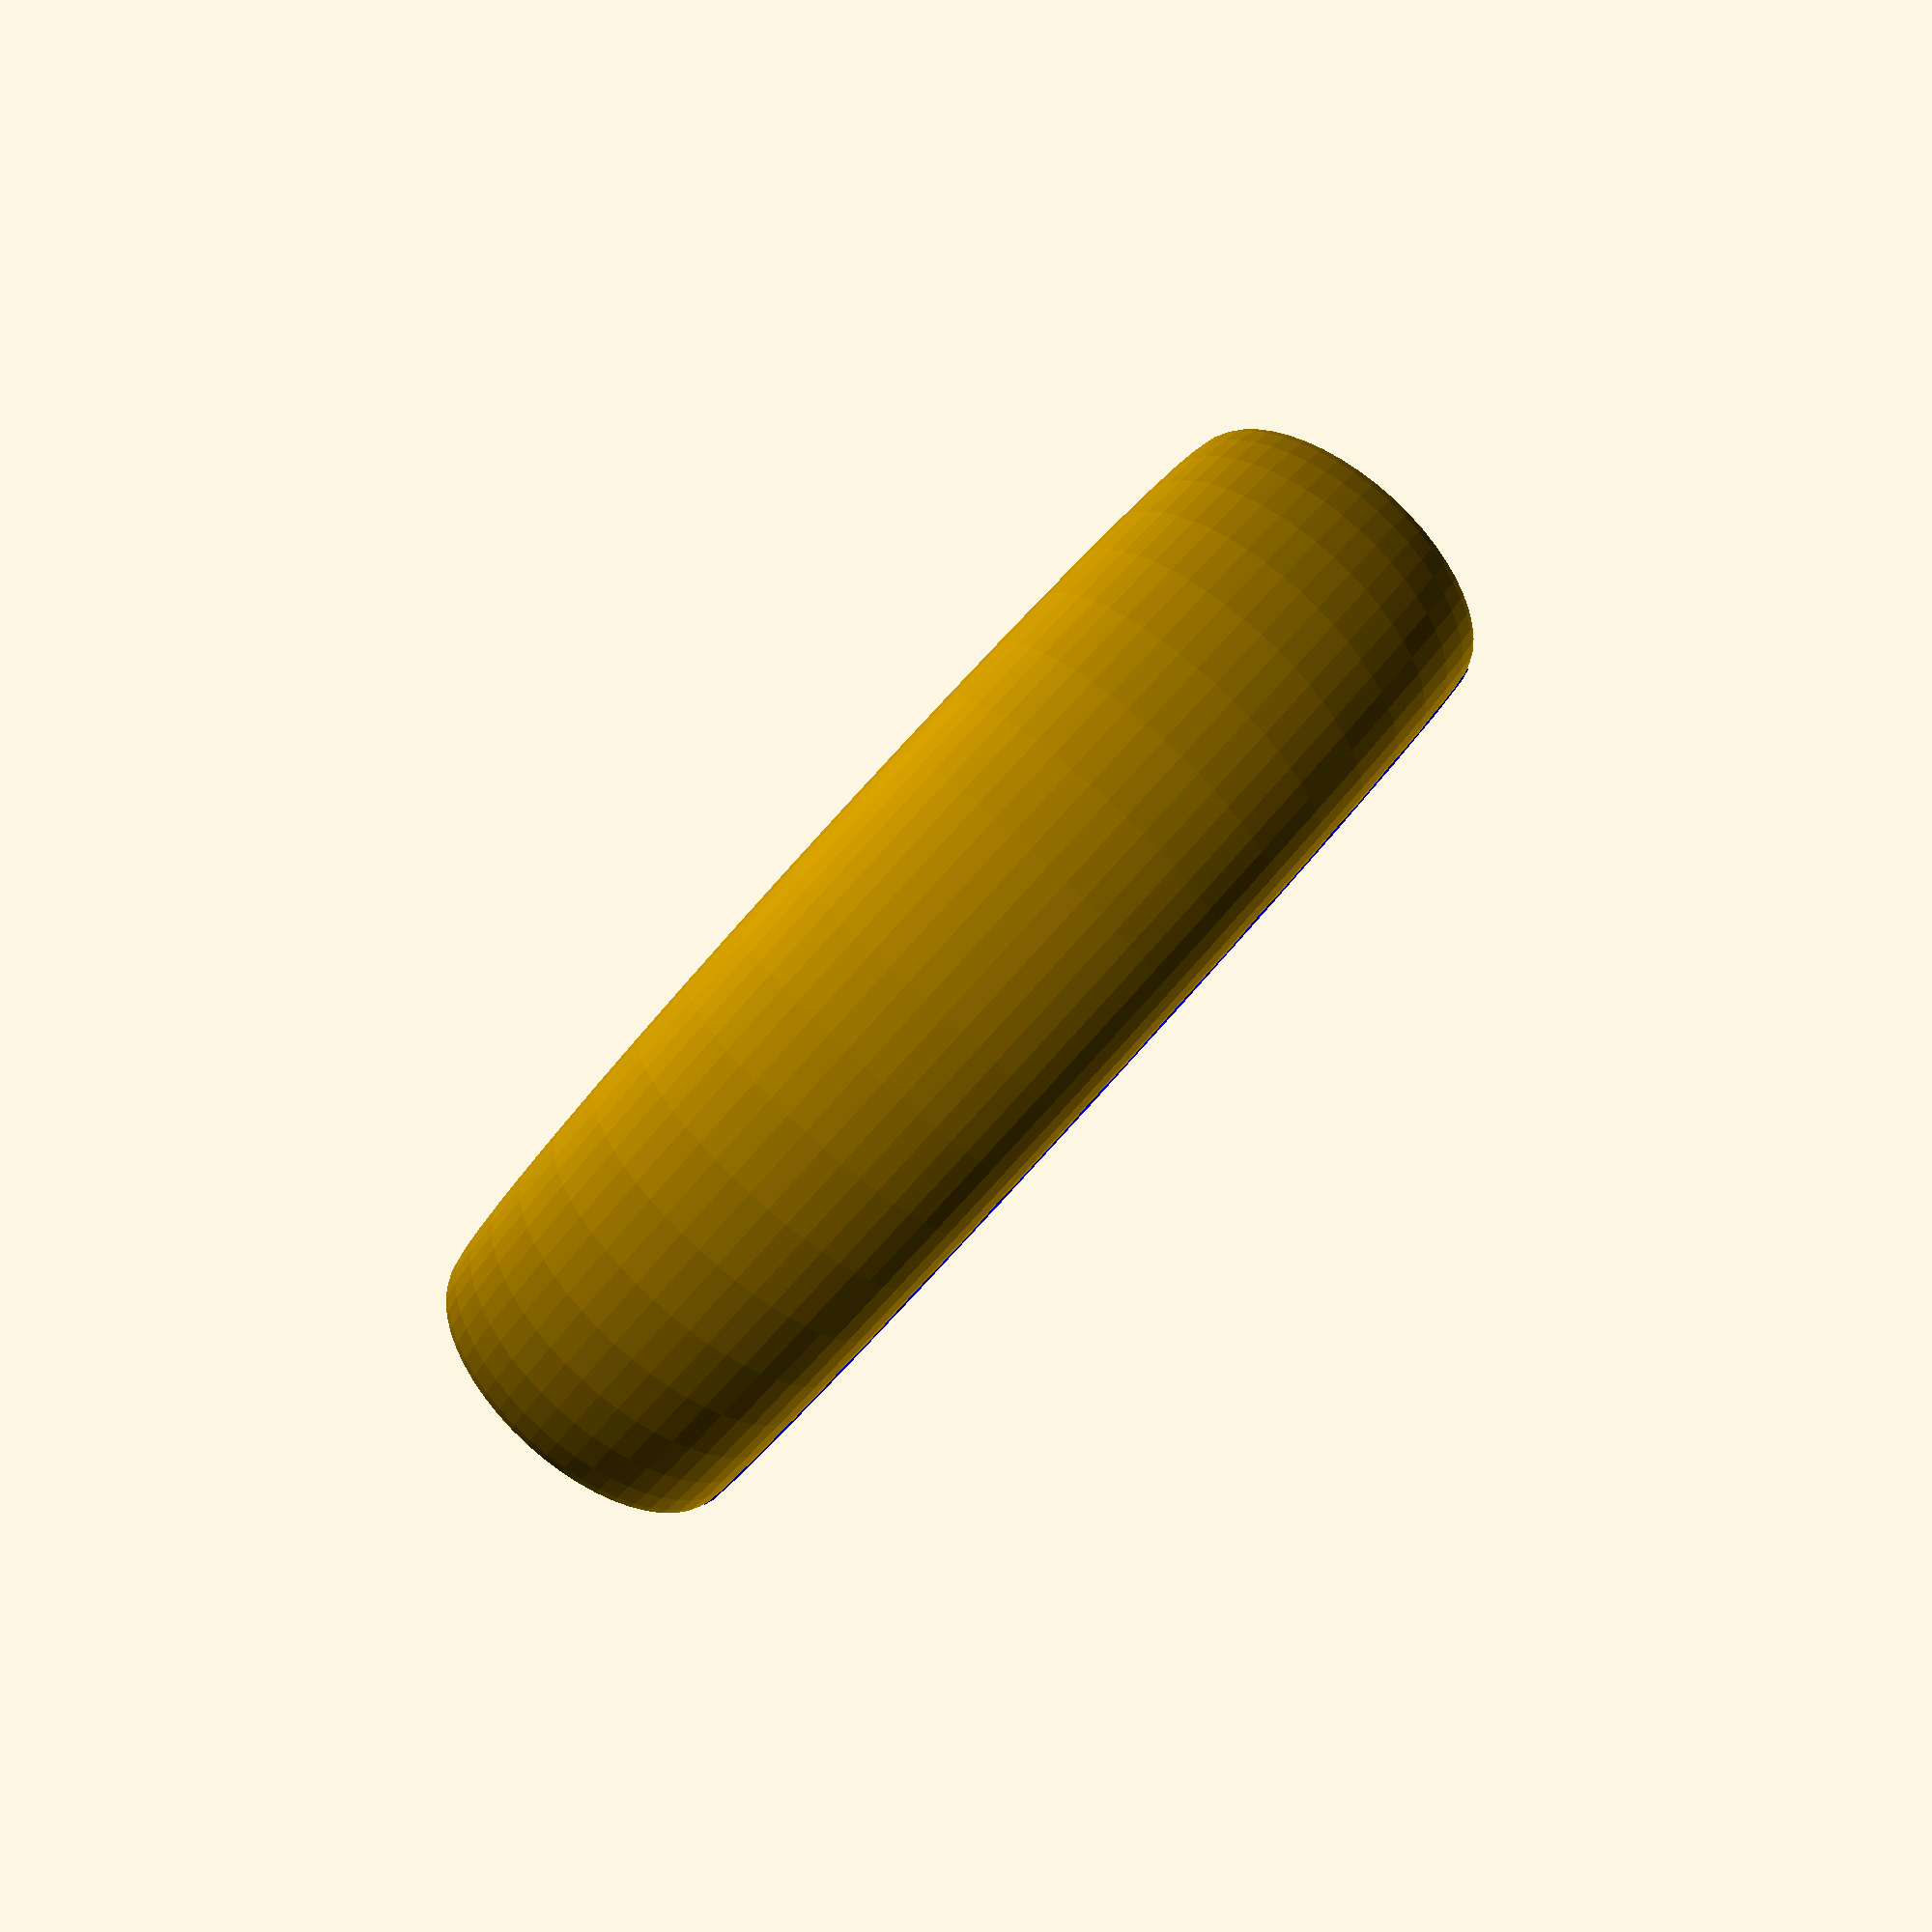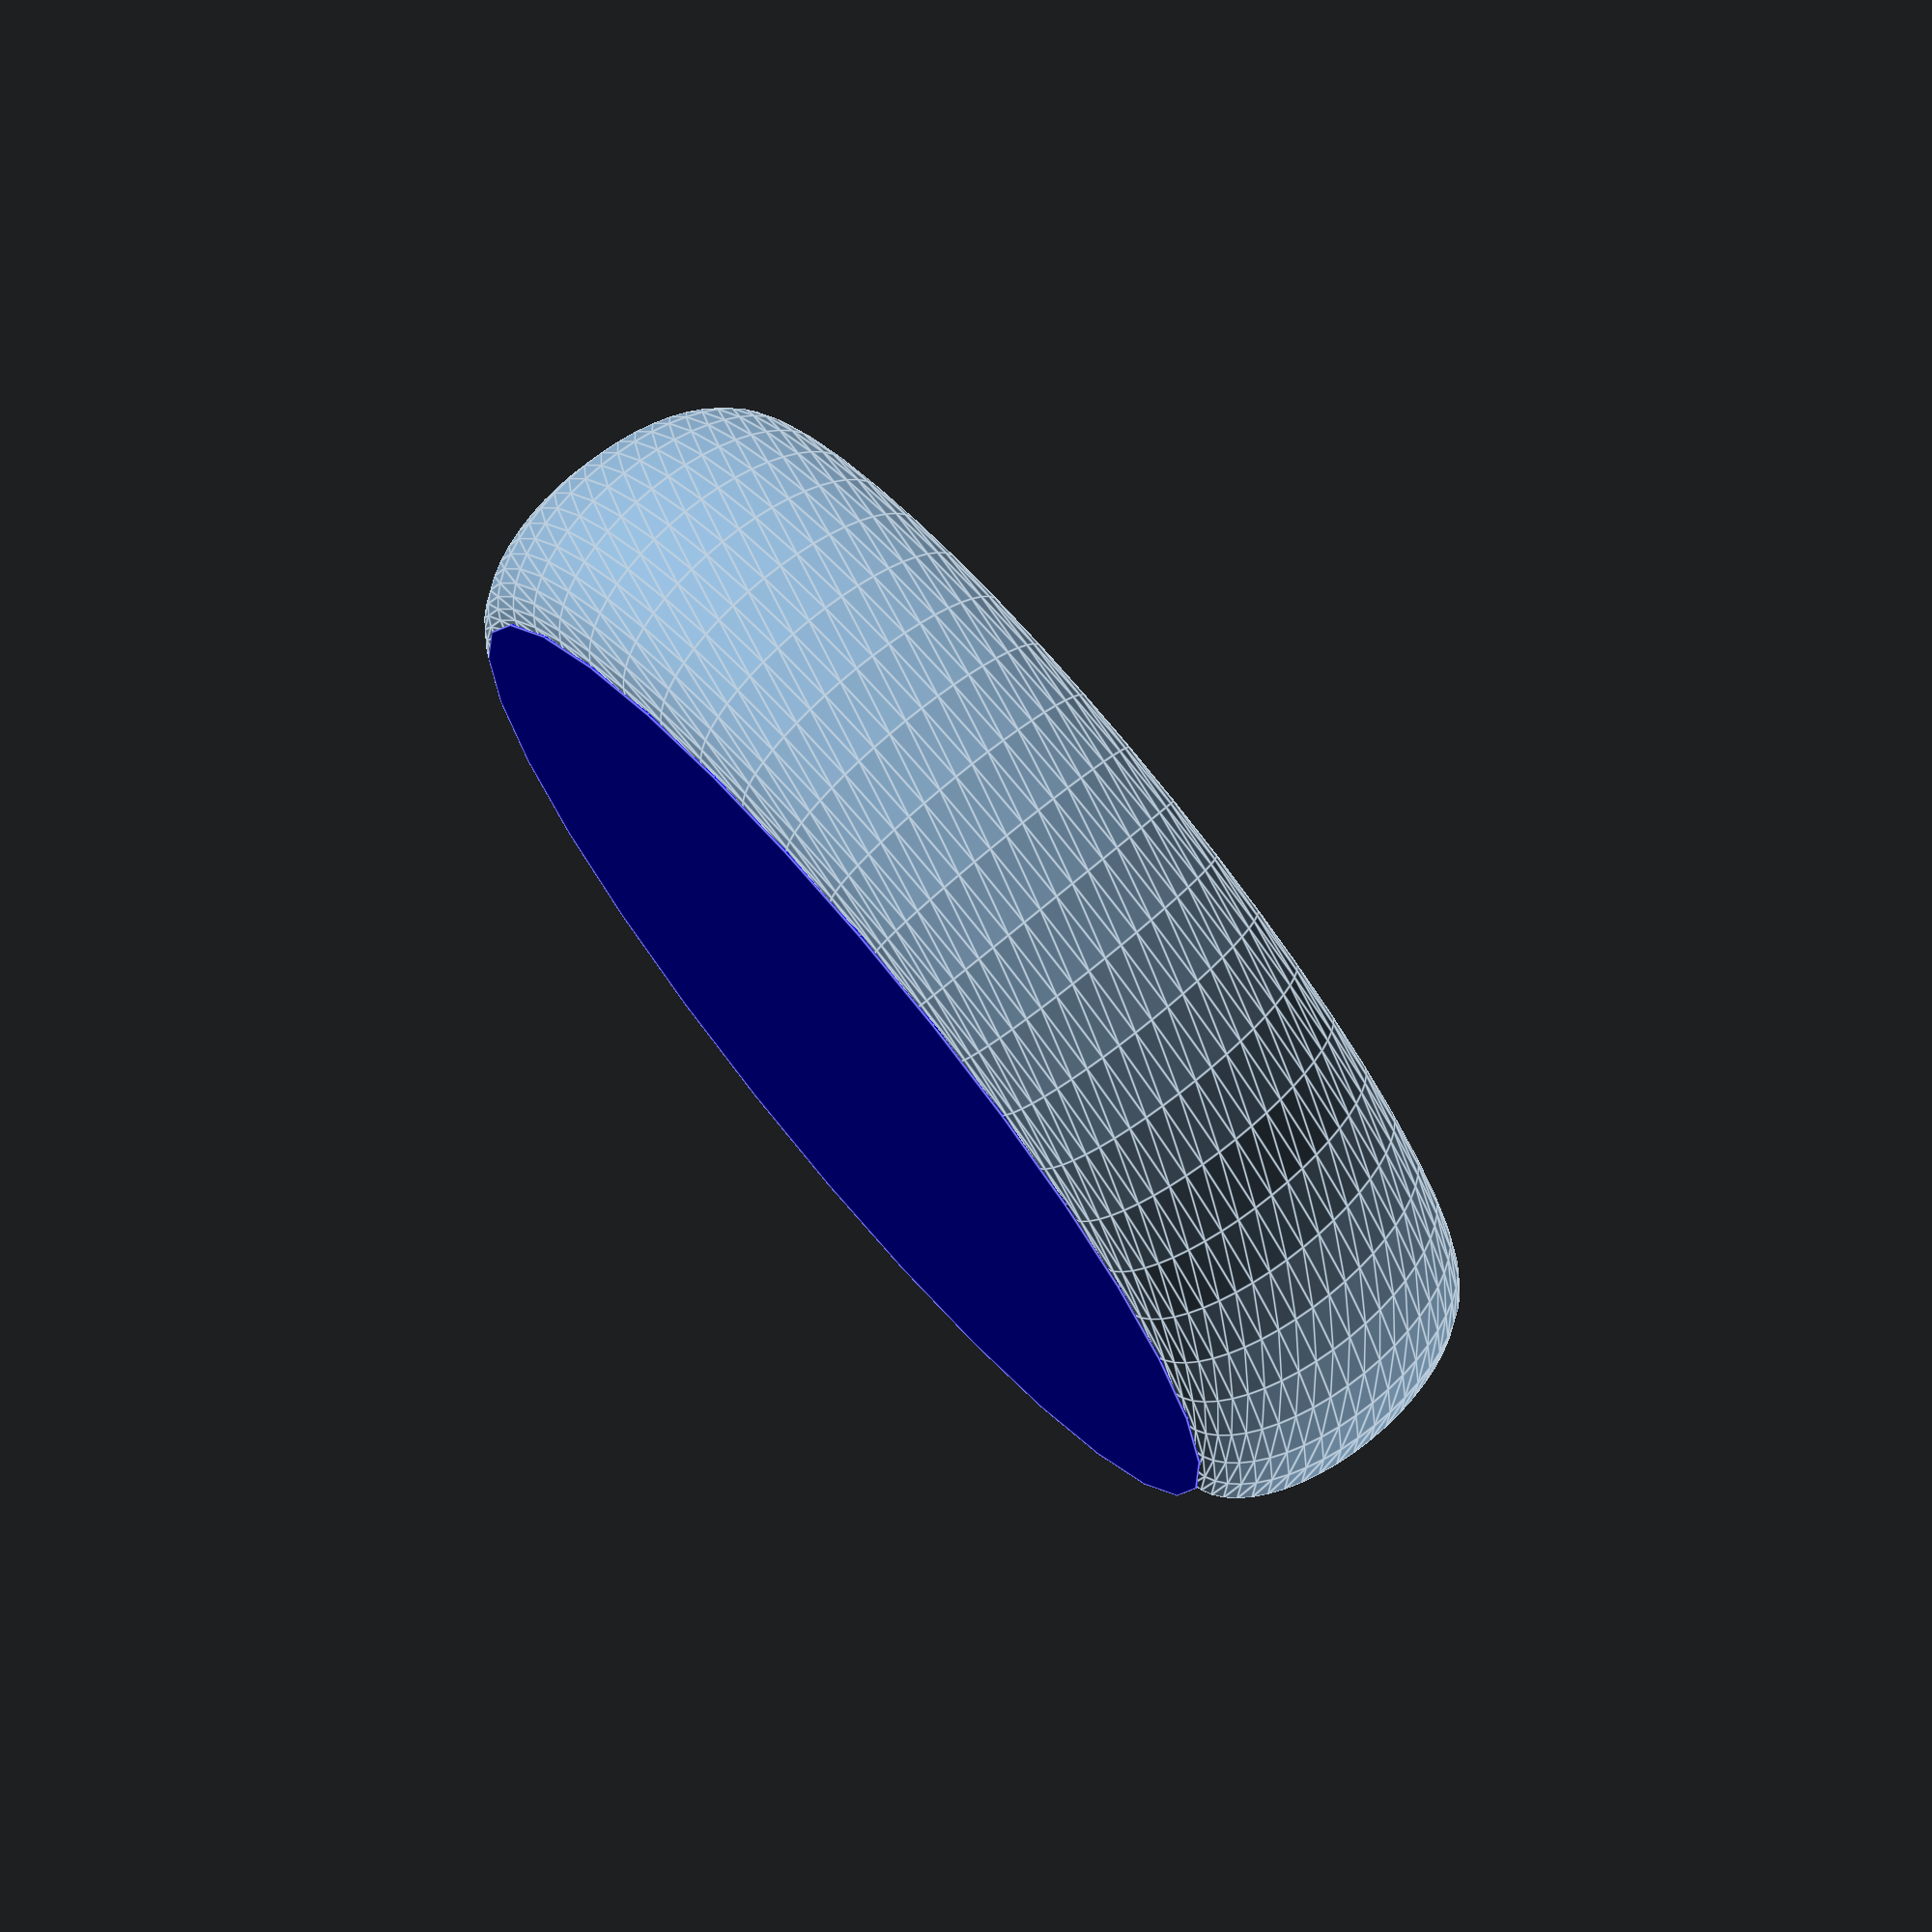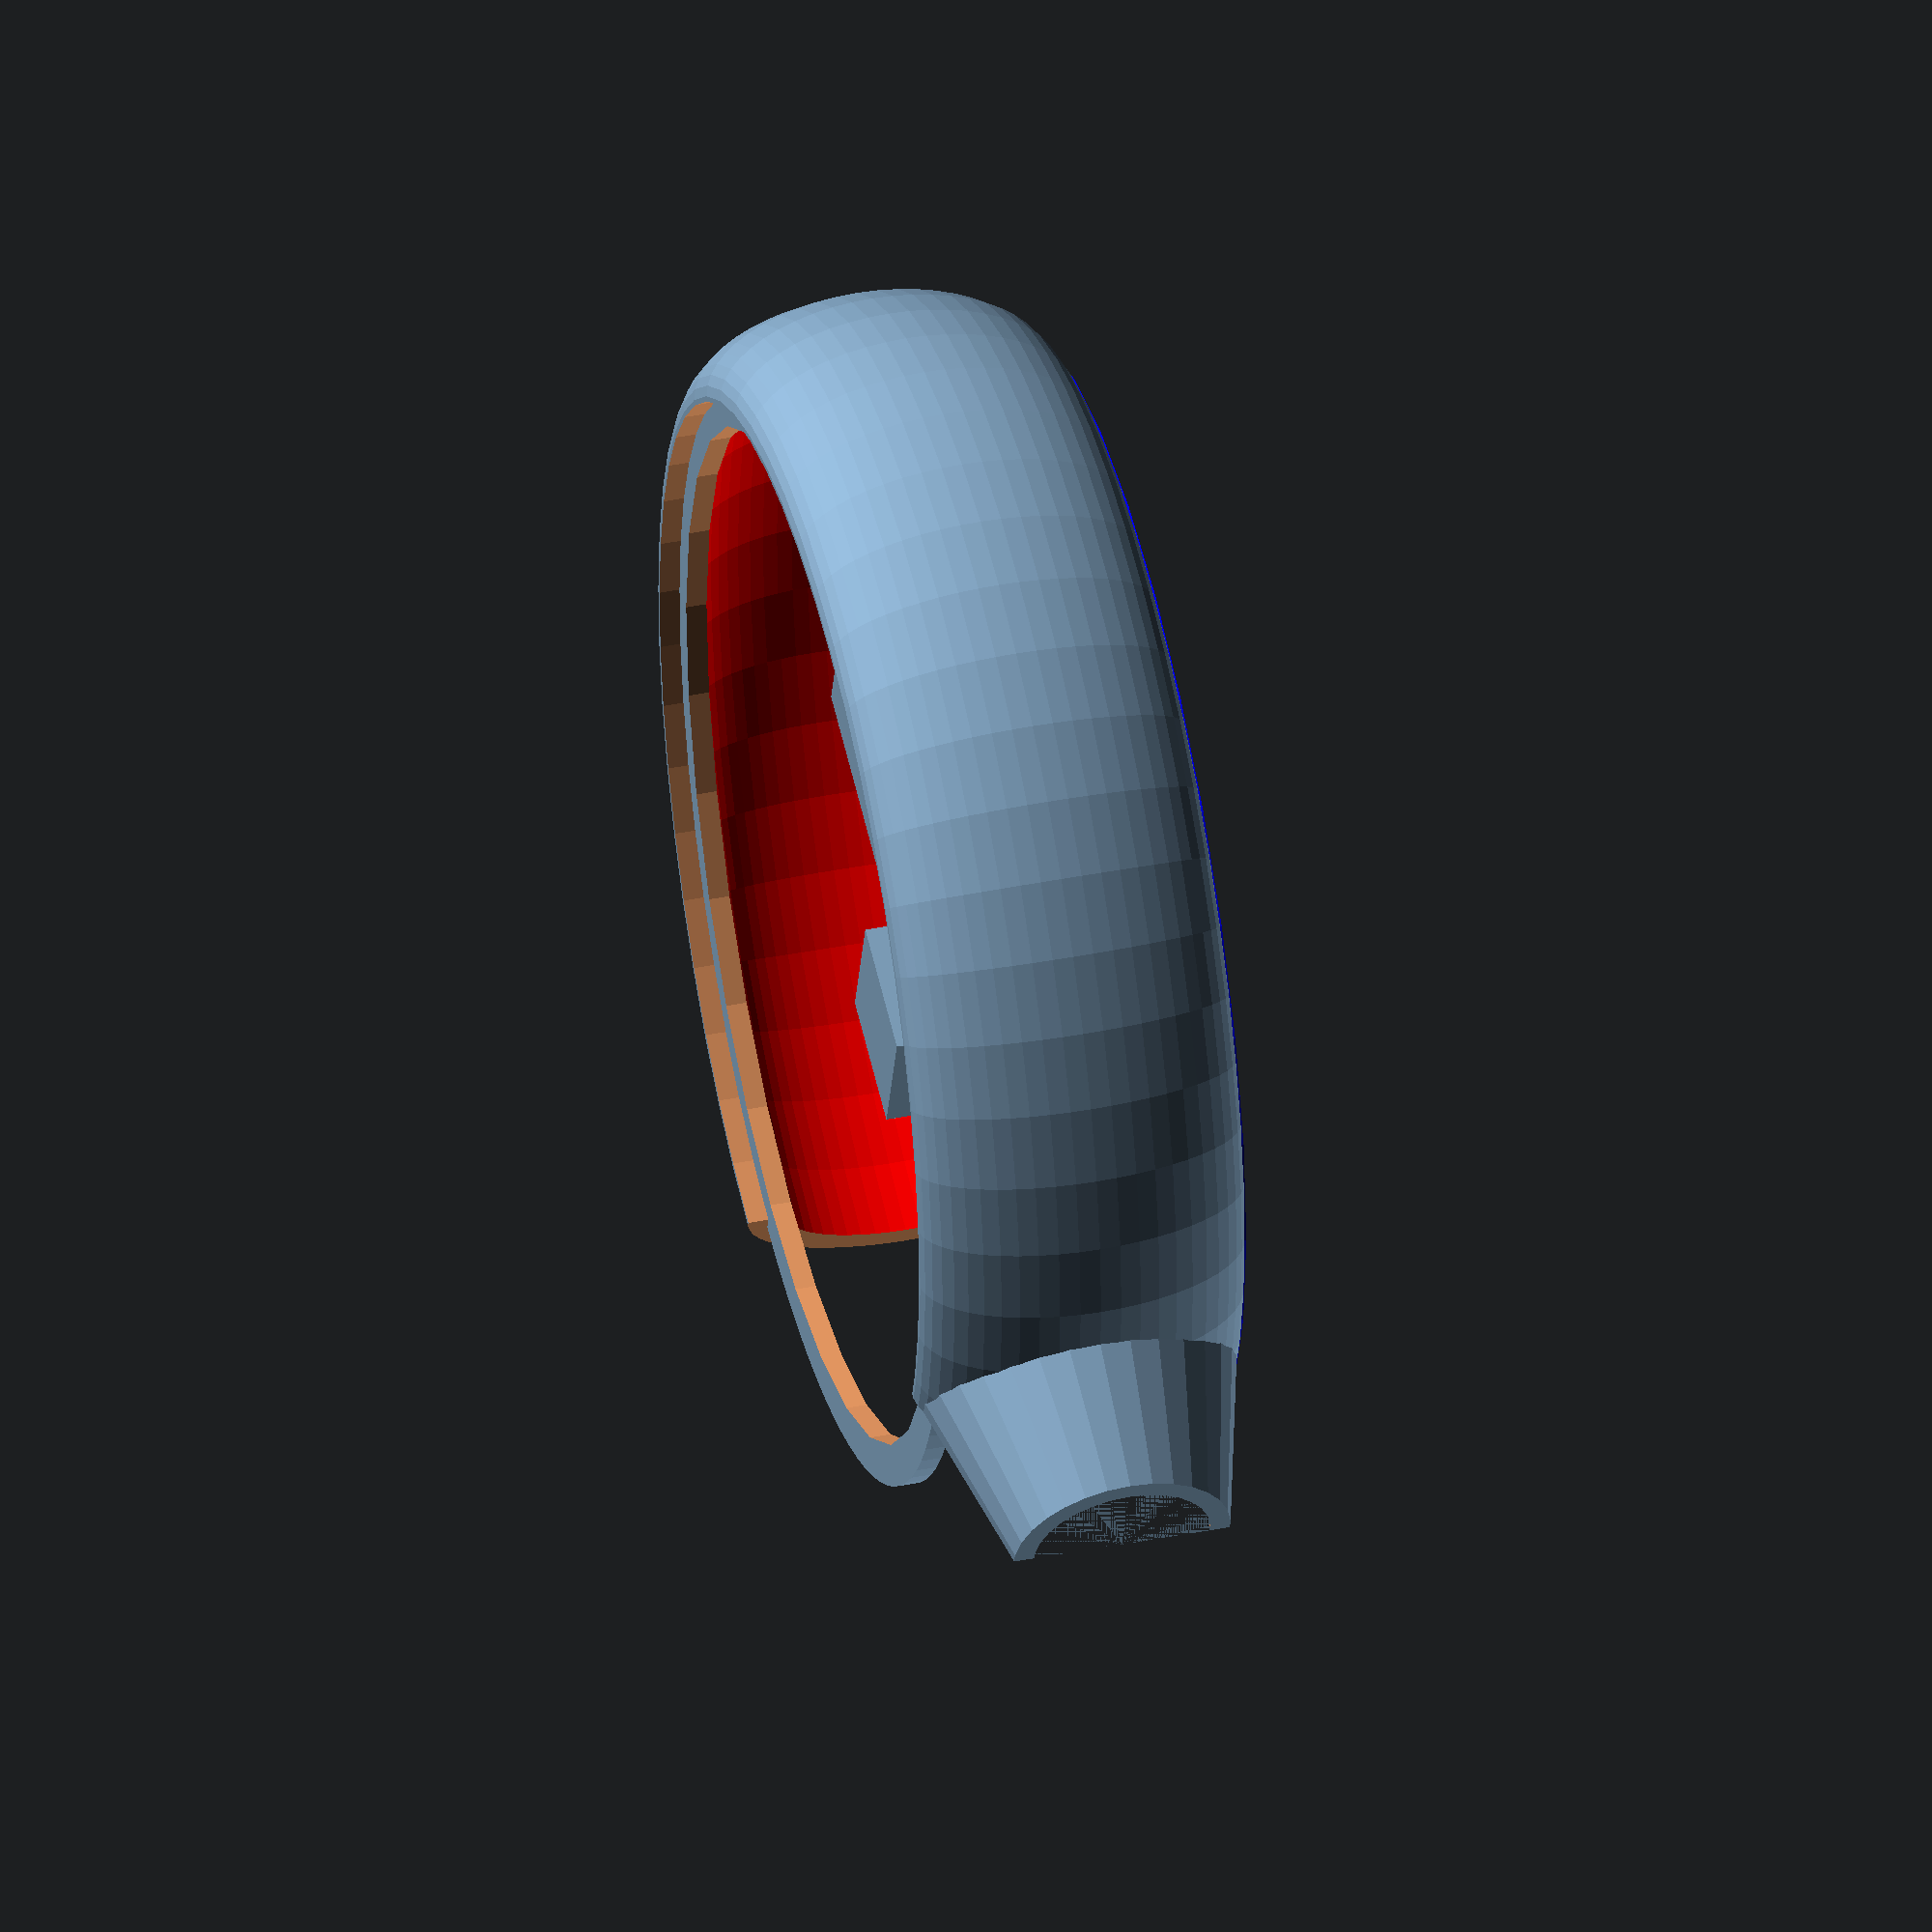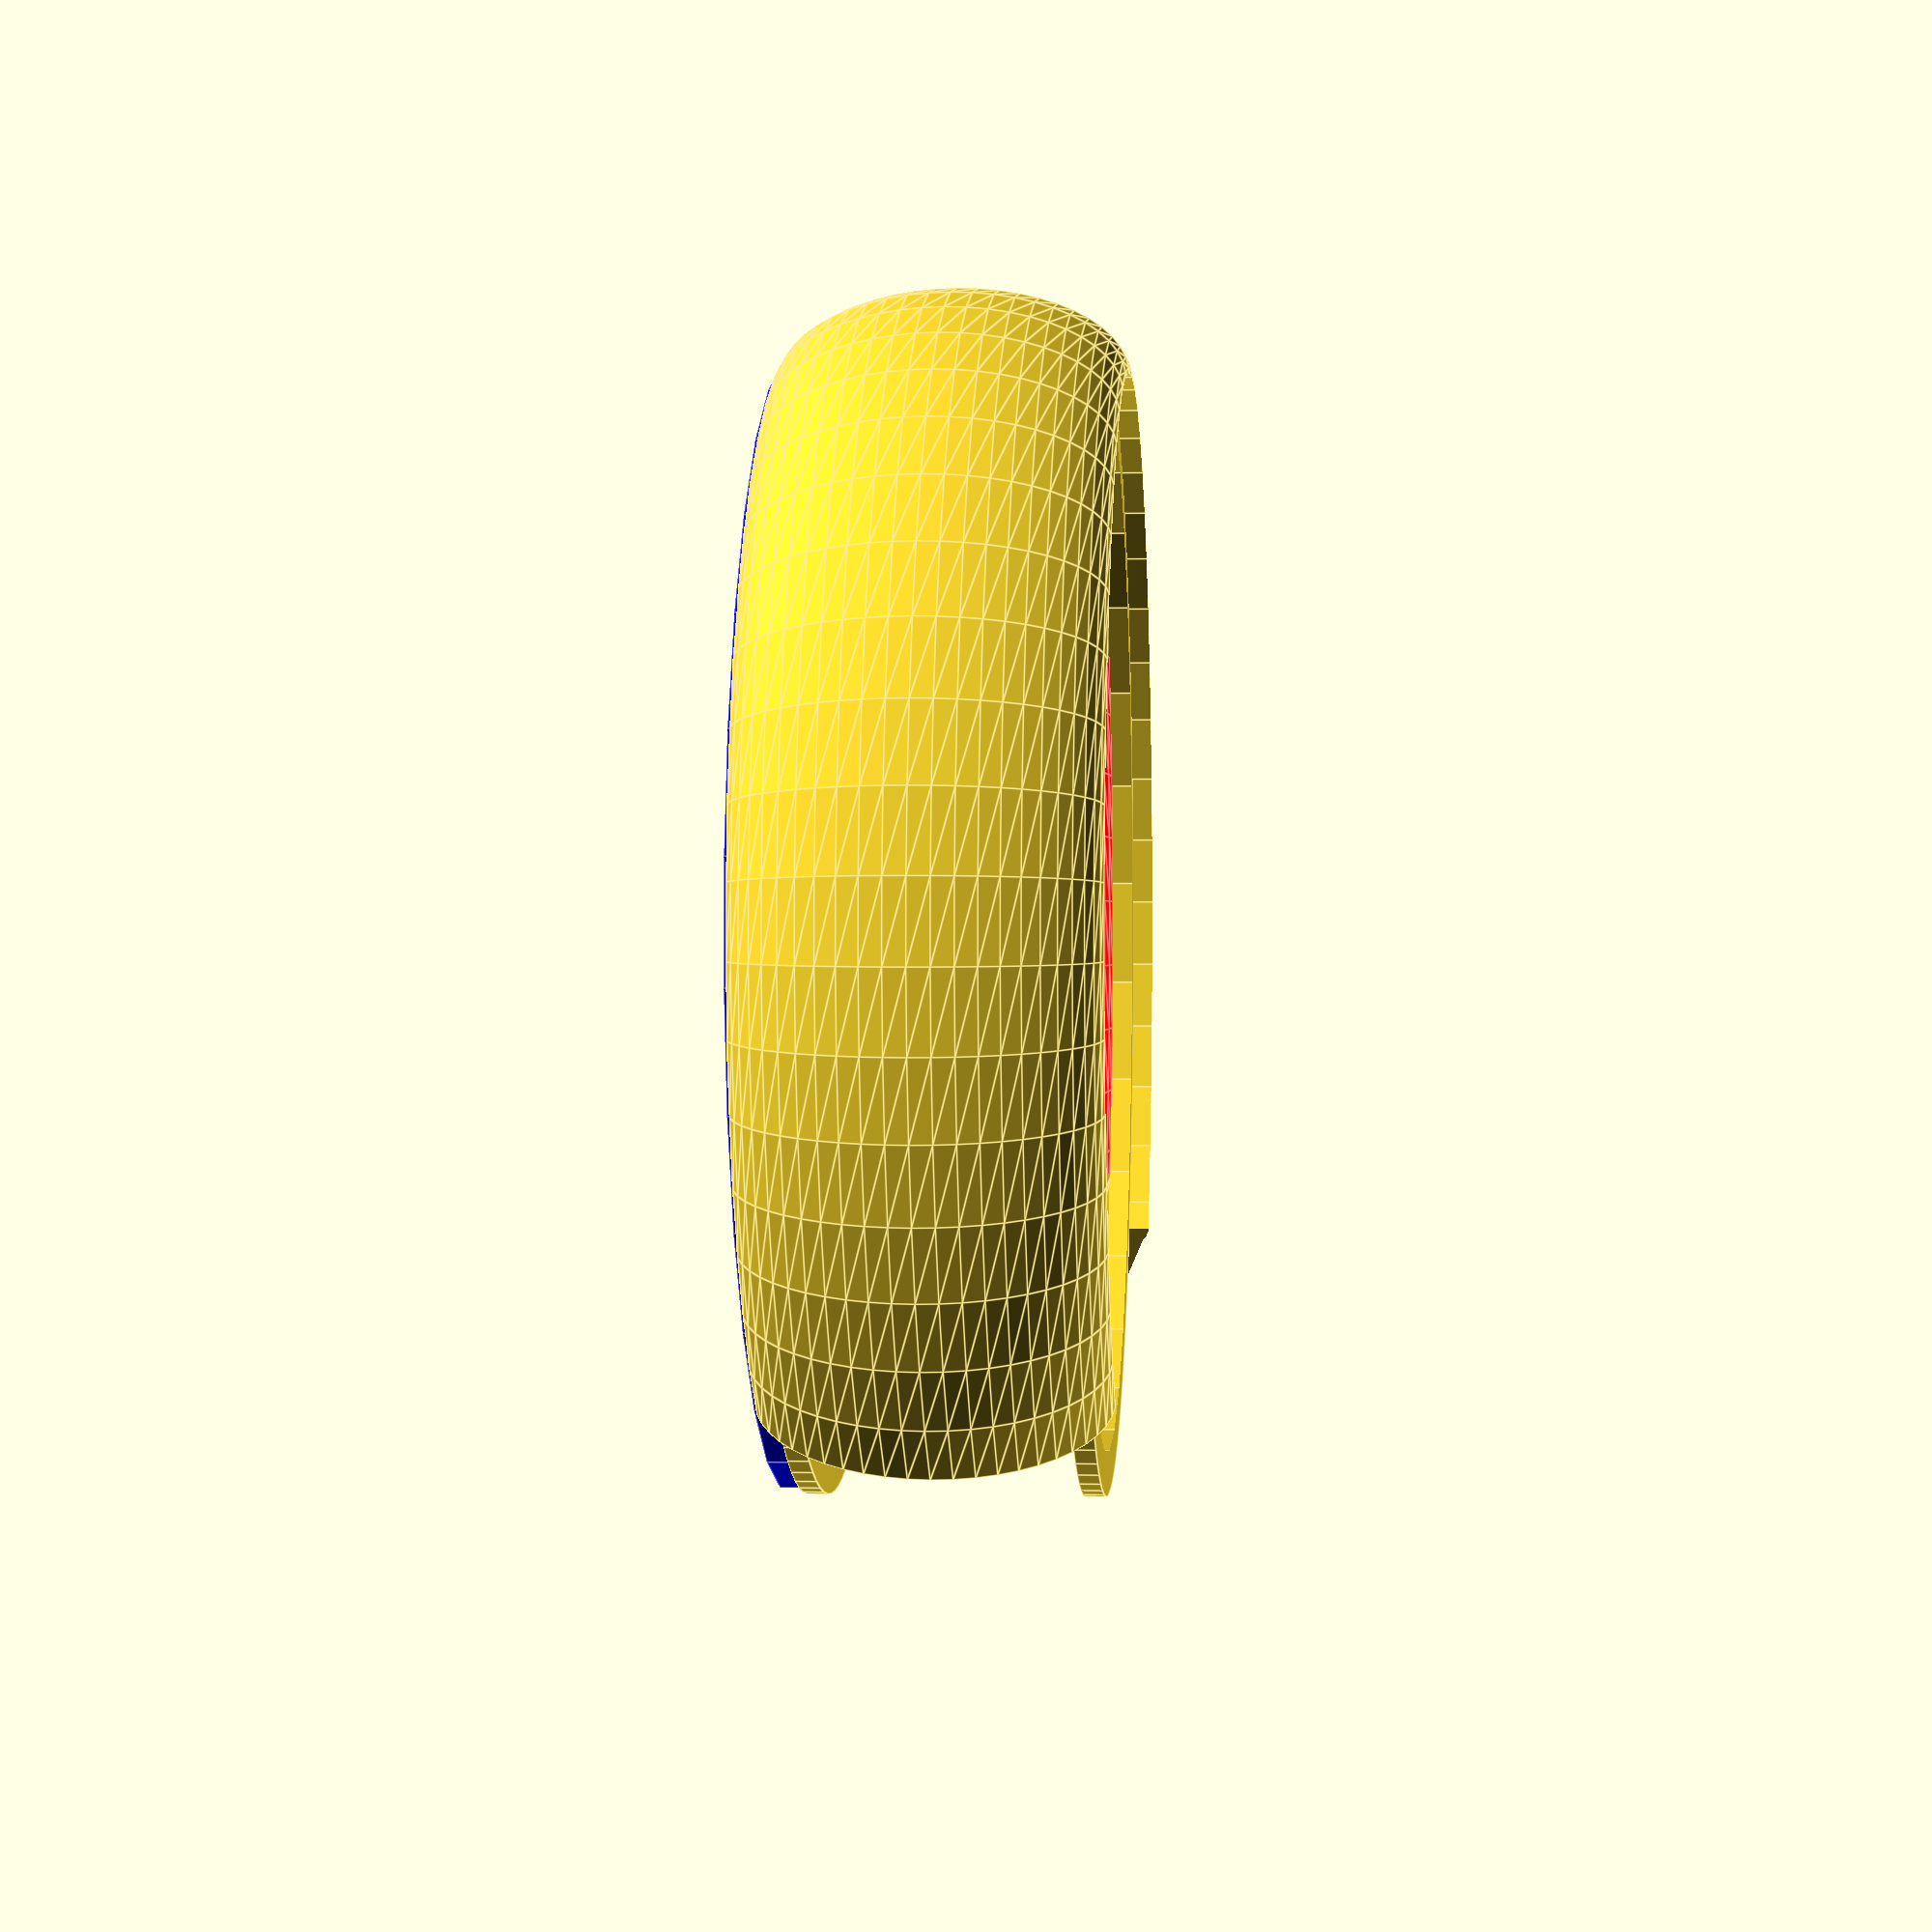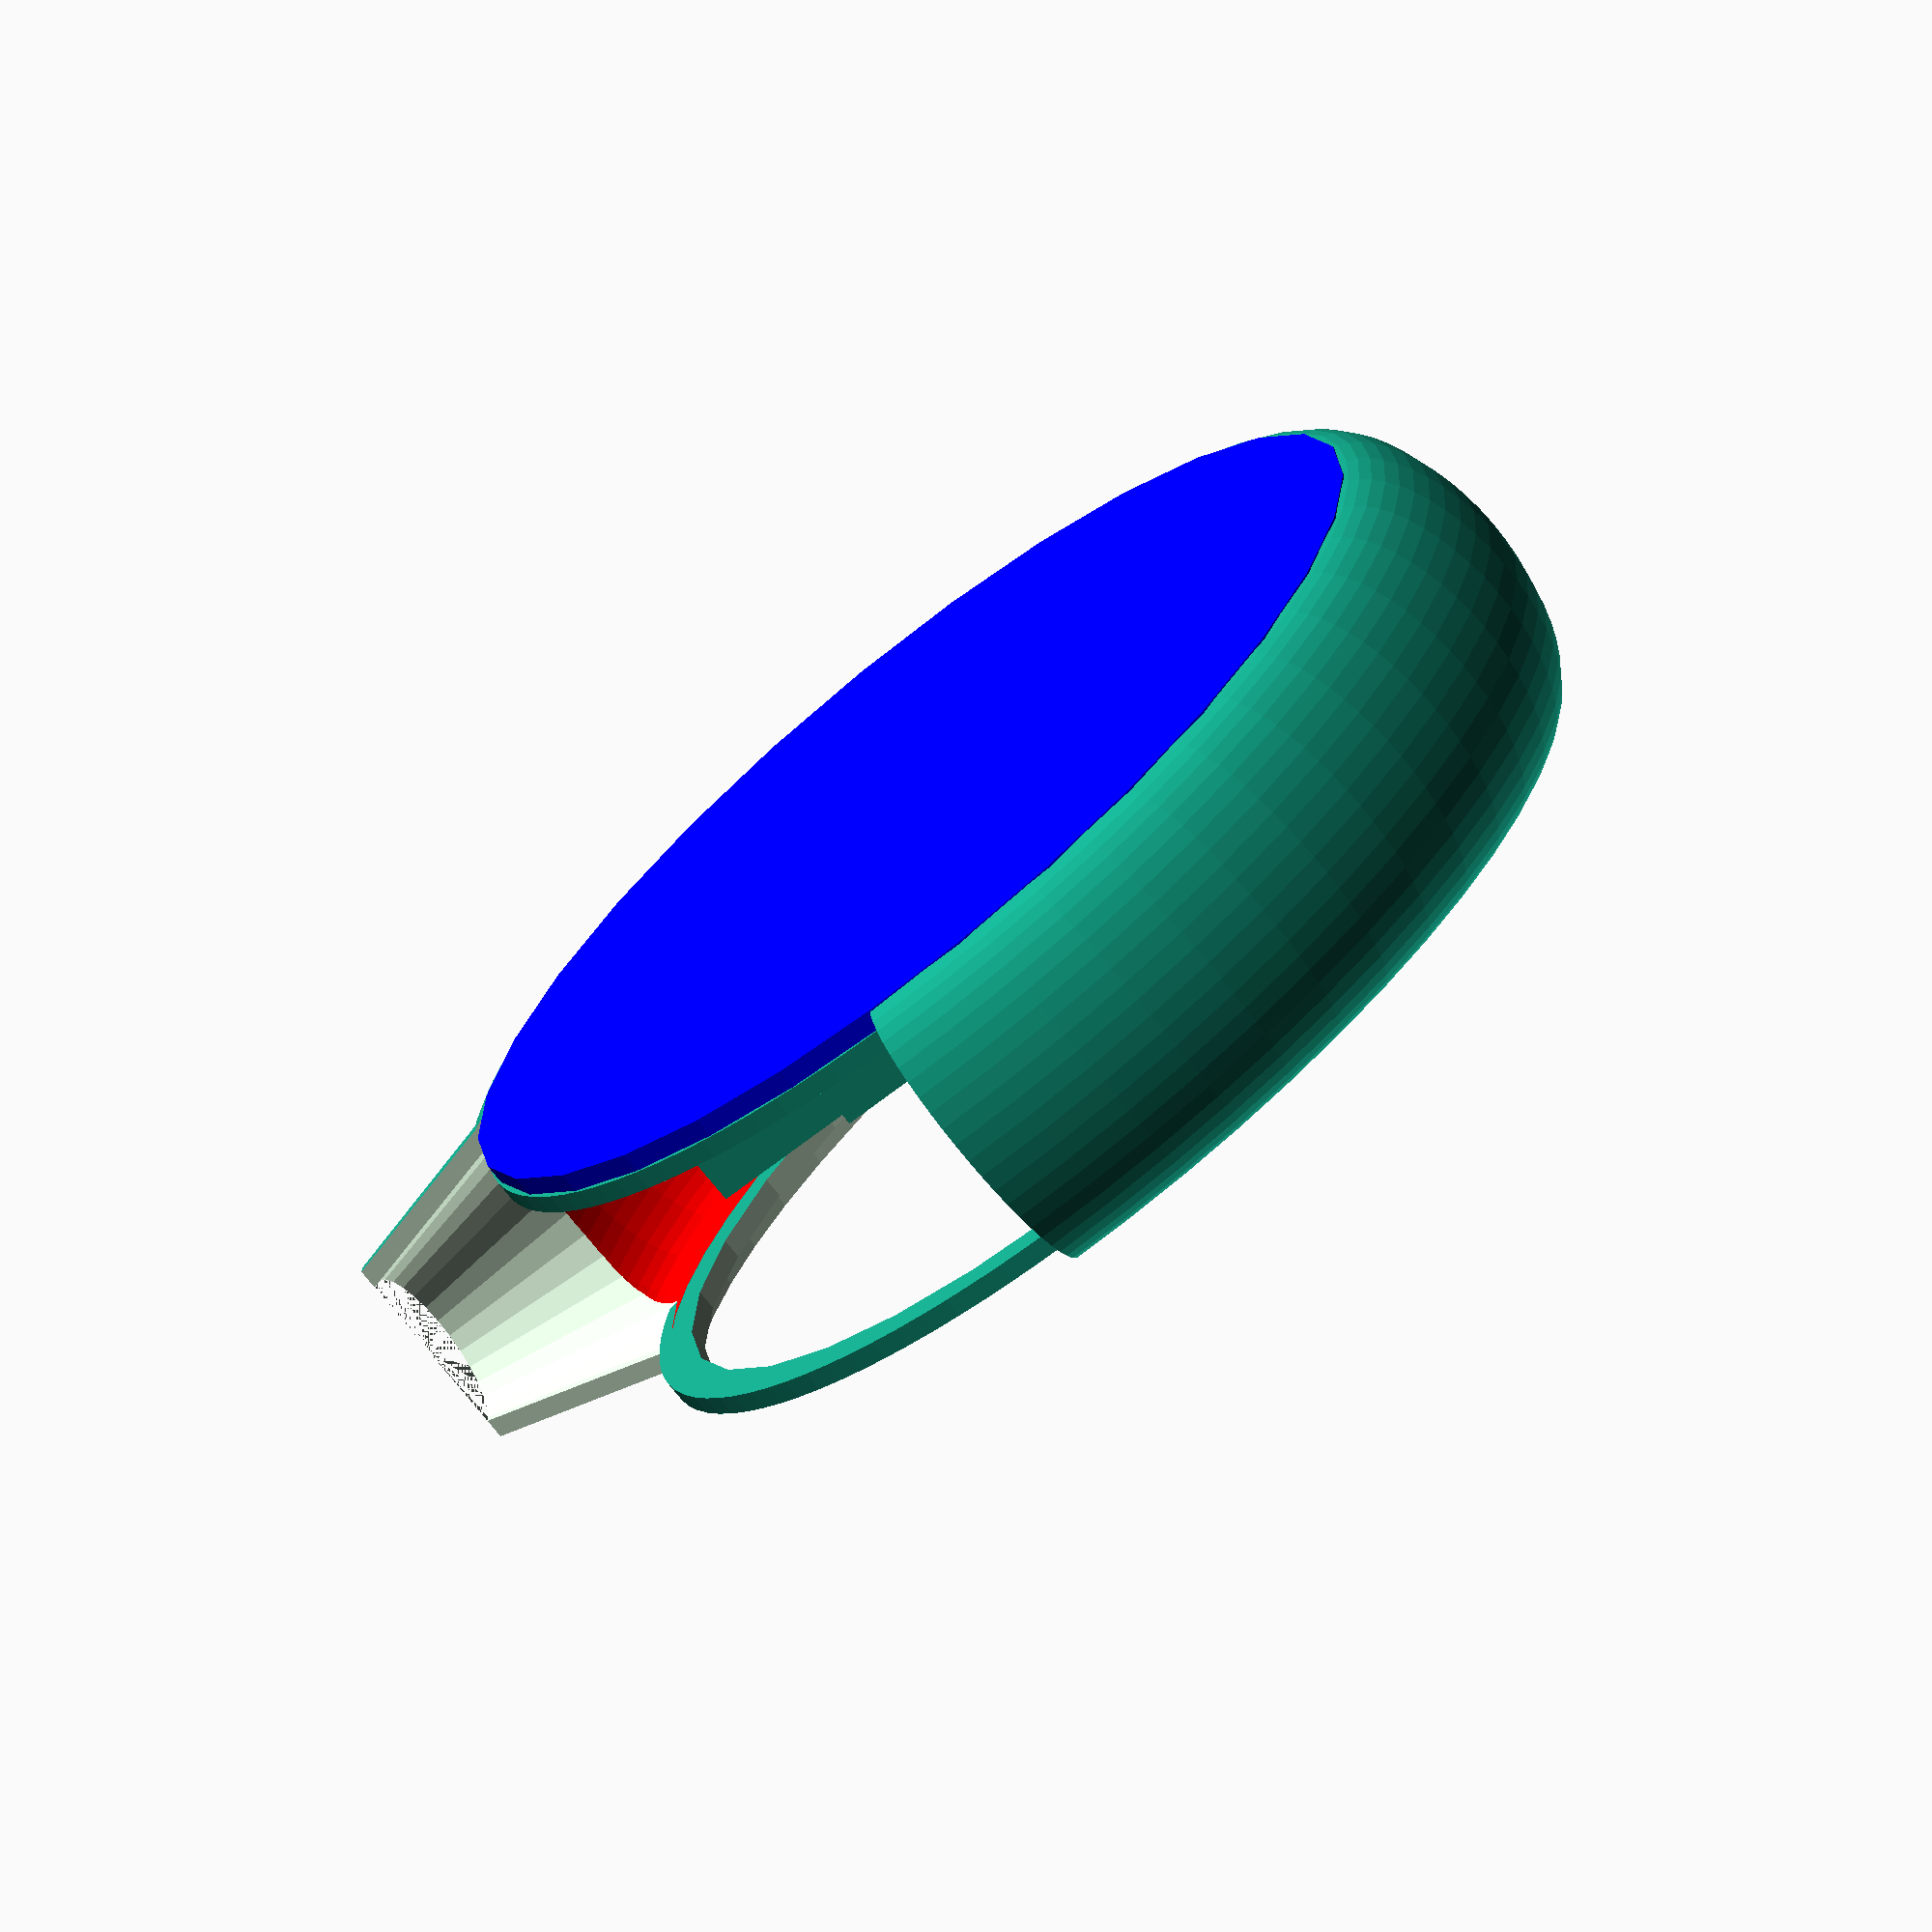
<openscad>
r1 = 45;
r2 = 12;
thick = 1.5;
module a() {

difference() {

union() {
rotate_extrude(convexity = 10, $fn=50)
translate([r1-(r2/2), 0, 0])
scale([1.0,2.0]) circle(r = r2/2, $fn = 50);


translate([0,r1-(r2/2)+15,0]) rotate([90,0,0]) cylinder(h=15, r1=8, r2=r2);
    
}
translate([0,r1-(r2/2)+15,0]) rotate([90,0,0]) cylinder(h=15, r1=8-thick, r2=r2-thick);
color([1,0,0]) rotate_extrude(convexity = 10, $fn=50)
translate([r1-(r2/2), 0, 0])
scale([1.0,2.0]) circle(r = r2/2-thick, $fn = 50);



translate([0,0,-50]) cube([100,100,100]);
translate([0,0,-50]) cylinder(h=2*r2+100,r = r1-(r2/2), $fn = 50);
}

difference() {
translate([0,0,-r2+thick]) cylinder(r=r1-(r2/2)+1,h=thick, $fn=100);
translate([0,0,-r2-10]) cylinder(r=r1-(r2/2)-2,h=thick+20);
}

difference() {
translate([0,0,r2-2*thick]) cylinder(r=r1-(r2/2)+1,h=thick, $fn=100);
translate([0,0,r2-10]) cylinder(r=r1-(r2/2)-2,h=thick+20);
}

// floor
color([0,0,1]) translate([0,0,-r2]) cylinder(h=thick, r=r1-(r2/2)+0.8);
// battery
translate([-14,0,-r2+2+thick]) cube([30,40,4],center=true);

//gps
translate([-14,0,-r2+thick+10]) cube([27,38,10],center=true);
//arduino
translate([14,0,-r2+thick+4]) cube([18,45,8],center=true);
//compass
translate([14,0,-r2+thick+12]) cube([10,10,6],center=true);


//color([0,1,0]) translate([0,0,r2-5]) cylinder(h=thick, r=r1-(r2/2)-3);



}


translate([-r1,0,0]) a();



</openscad>
<views>
elev=270.7 azim=187.5 roll=132.4 proj=p view=solid
elev=104.9 azim=351.5 roll=309.9 proj=o view=edges
elev=139.5 azim=288.4 roll=103.8 proj=o view=wireframe
elev=179.1 azim=307.0 roll=265.6 proj=p view=edges
elev=251.8 azim=264.5 roll=321.2 proj=o view=wireframe
</views>
